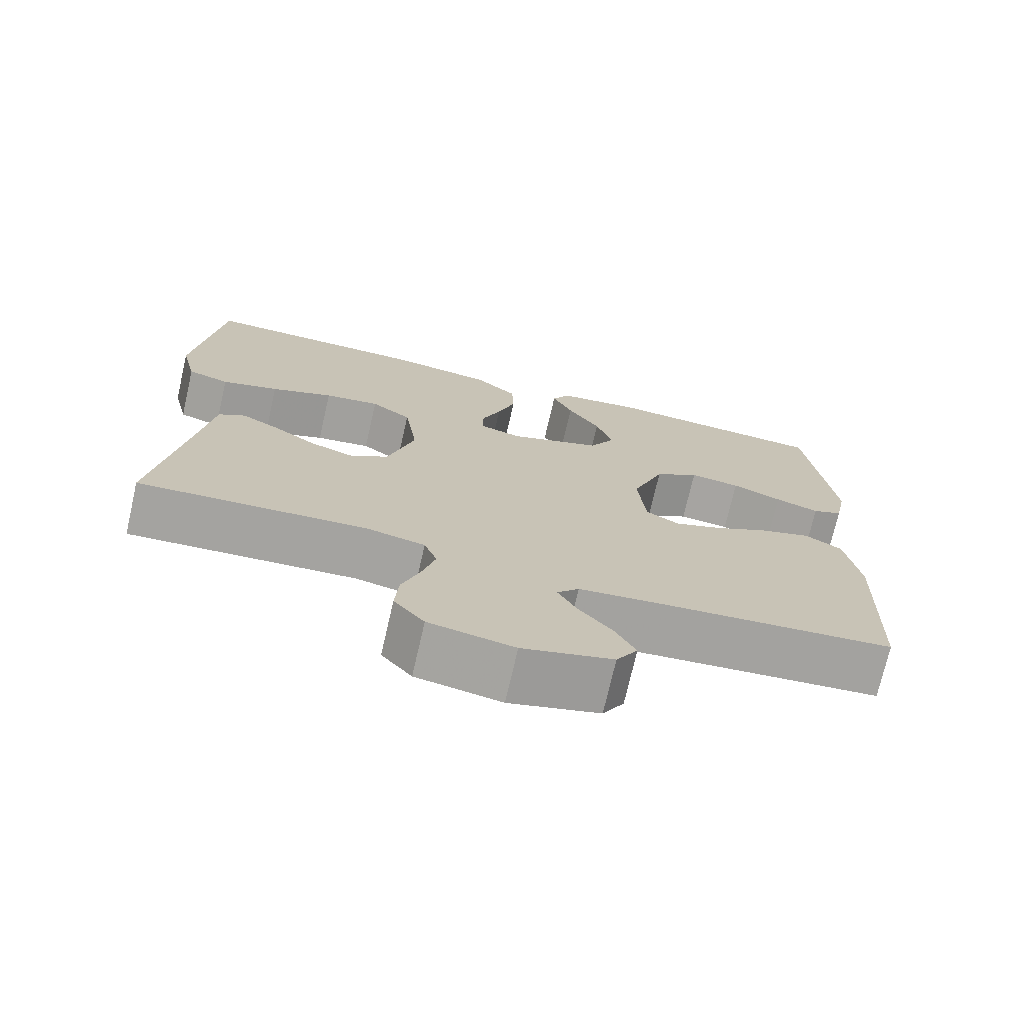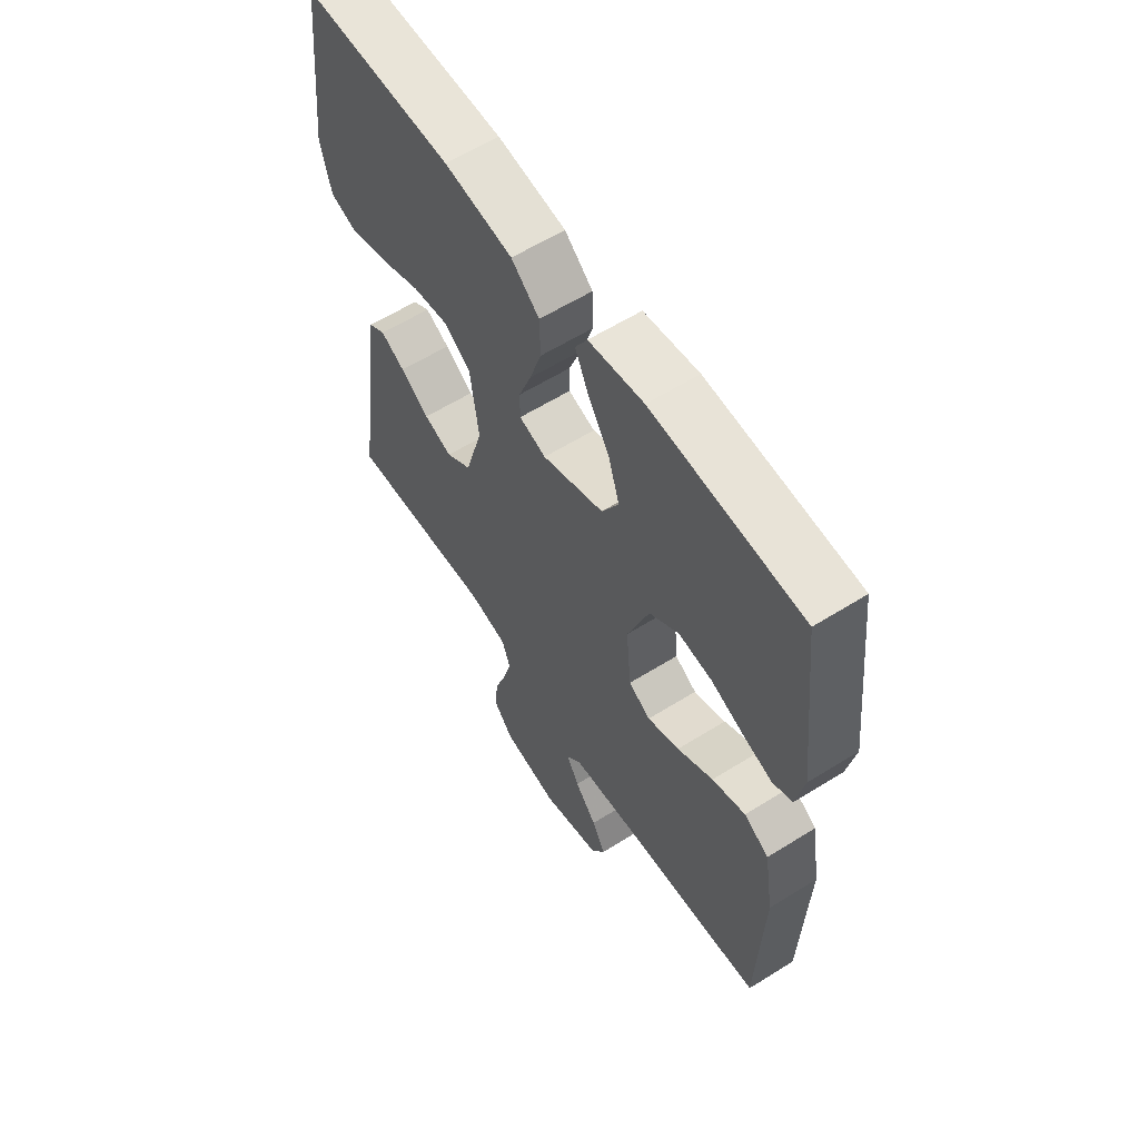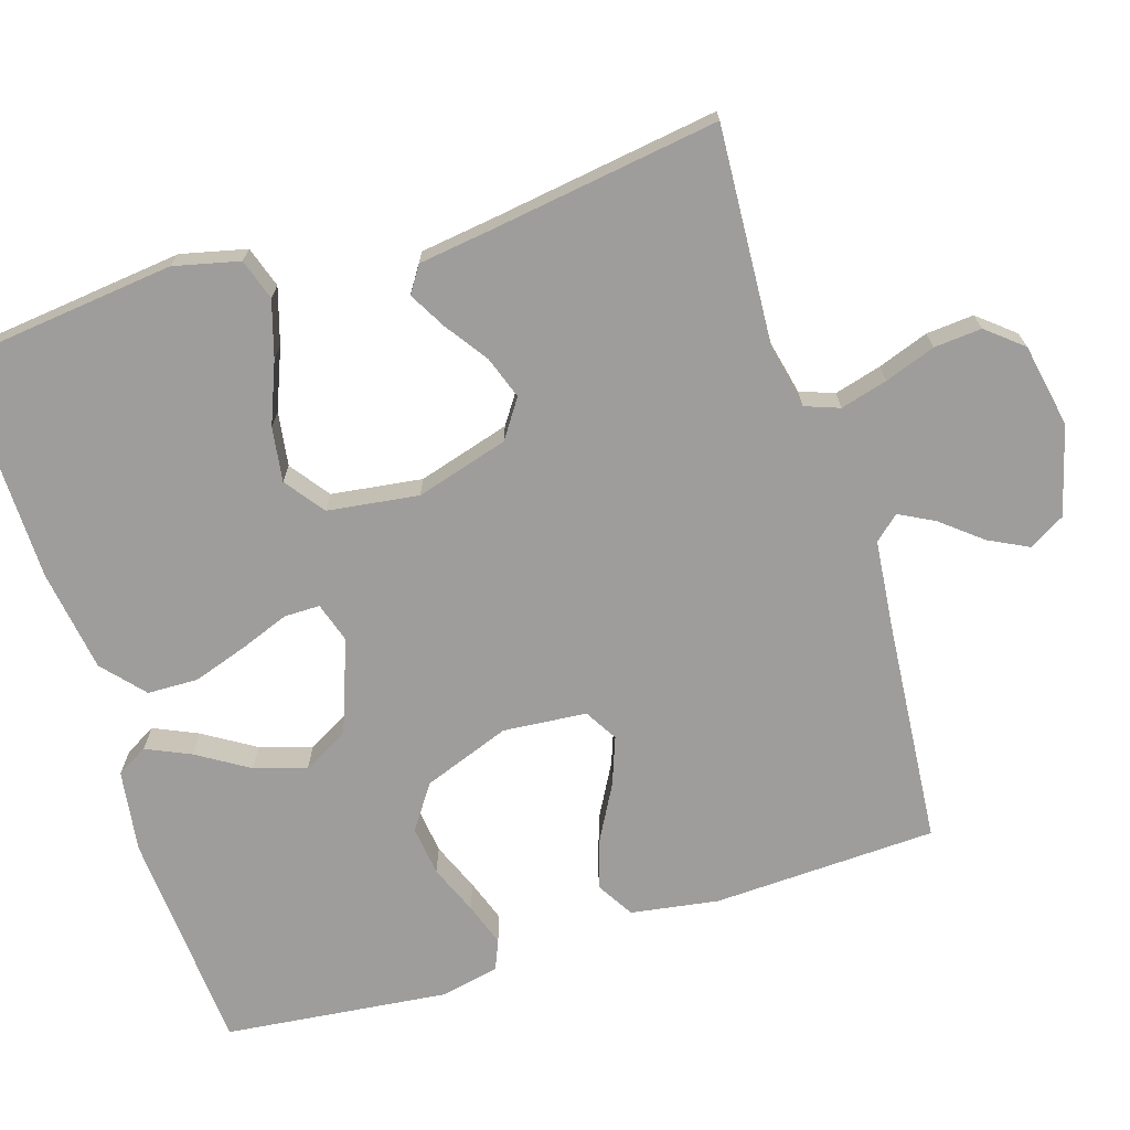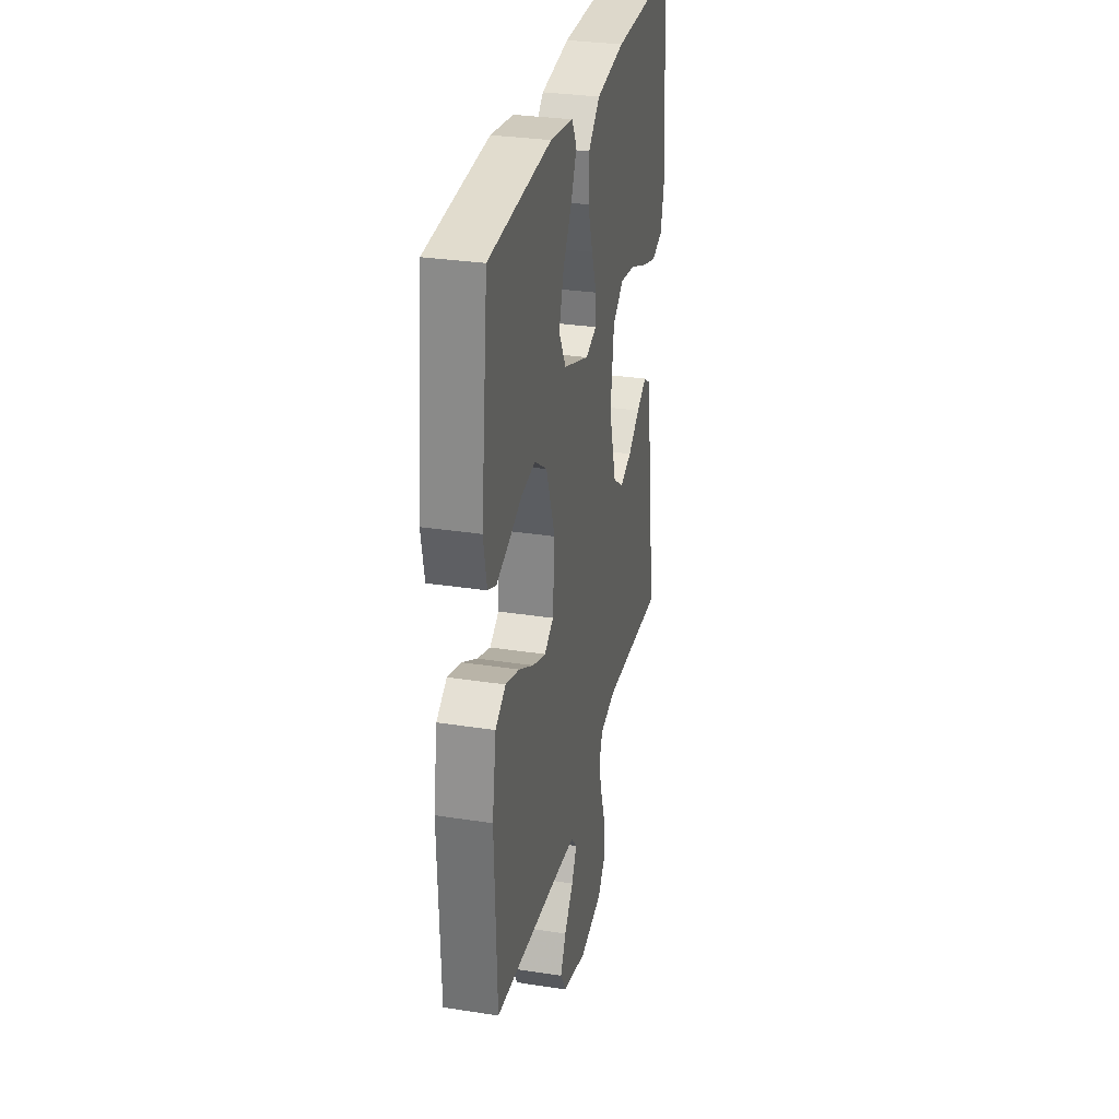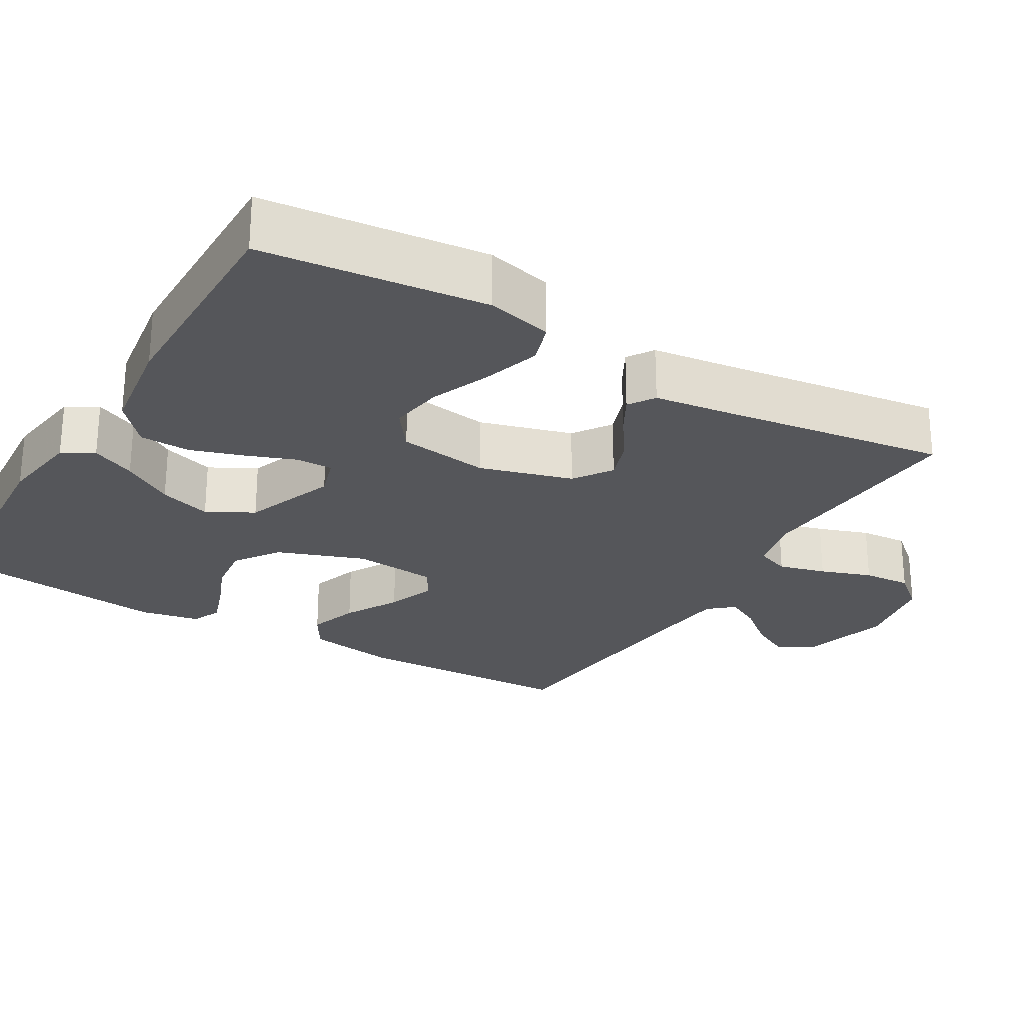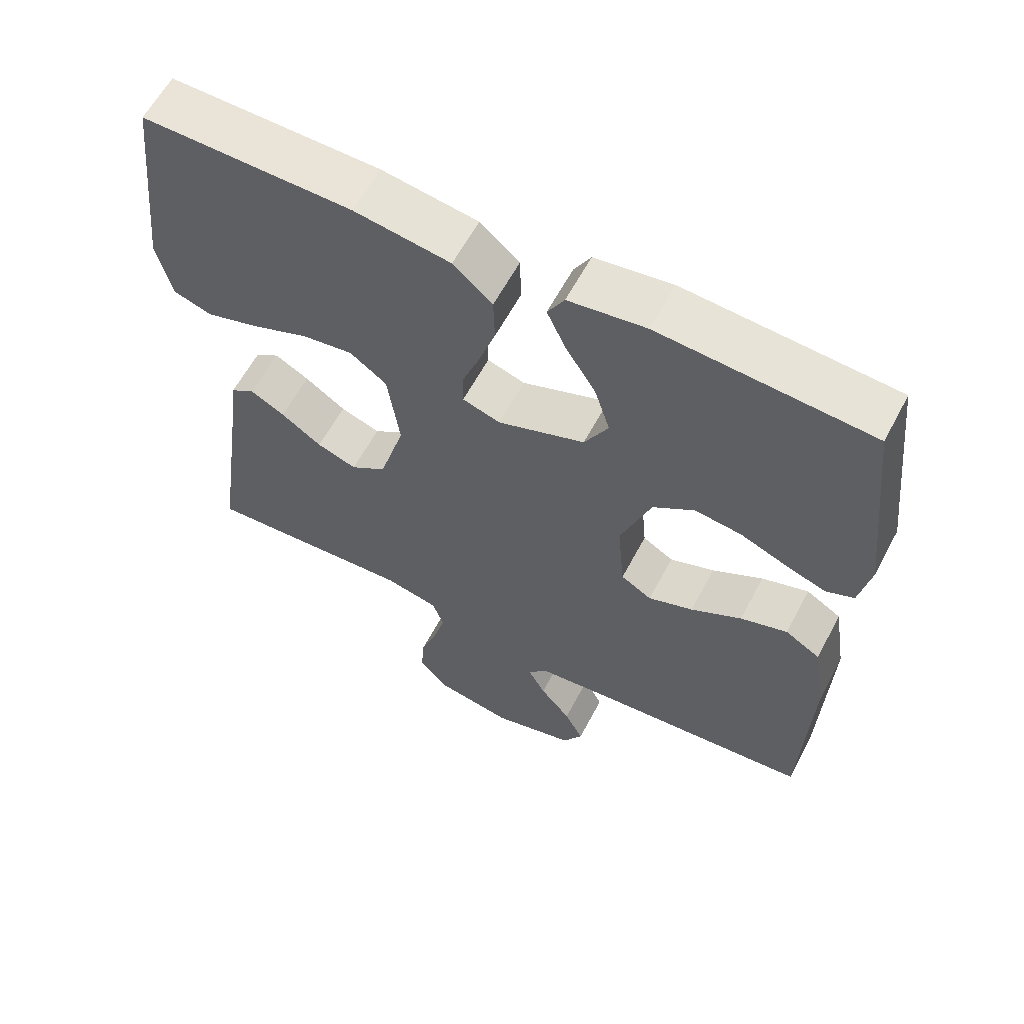
<metadata>
{"format":"obj","ext":"obj","renderer":"f3d","projection":"perspective","resolution":1024,"background":"white","views":[{"elev":-73.3,"azim":167.1,"up":"+Z"},{"elev":59.9,"azim":-122.7,"up":"+Z"},{"elev":-70.6,"azim":107.6,"up":"+Y"},{"elev":30.6,"azim":-77.4,"up":"+Z"},{"elev":-25.8,"azim":59.3,"up":"+Y"},{"elev":61.0,"azim":-152.1,"up":"+Z"}]}
</metadata>
<code>
v -0.5 0.07 0.5
v -0.2 0.07 0.52
v -0.09 0.07 0.504
v -0.066 0.07 0.462
v -0.093 0.07 0.403
v -0.136 0.07 0.334
v -0.158 0.07 0.264
v -0.124 0.07 0.202
v 0 0.07 0.156
v 0.054 0.07 0.173
v 0.054 0.07 0.221
v 0.029 0.07 0.287
v 0.005 0.07 0.36
v 0.007 0.07 0.428
v 0.063 0.07 0.477
v 0.2 0.07 0.497
v 0.5 0.07 0.5
v 0.533 0.07 0.2
v 0.512 0.07 0.112
v 0.457 0.07 0.094
v 0.382 0.07 0.117
v 0.3 0.07 0.15
v 0.227 0.07 0.161
v 0.174 0.07 0.122
v 0.157 0.07 0
v 0.193 0.07 -0.124
v 0.244 0.07 -0.159
v 0.301 0.07 -0.139
v 0.359 0.07 -0.099
v 0.408 0.07 -0.072
v 0.443 0.07 -0.095
v 0.457 0.07 -0.2
v 0.5 0.07 -0.5
v 0.2 0.07 -0.481
v 0.123 0.07 -0.498
v 0.106 0.07 -0.544
v 0.123 0.07 -0.607
v 0.147 0.07 -0.675
v 0.152 0.07 -0.739
v 0.112 0.07 -0.787
v 0 0.07 -0.808
v -0.119 0.07 -0.775
v -0.147 0.07 -0.727
v -0.12 0.07 -0.674
v -0.076 0.07 -0.62
v -0.051 0.07 -0.573
v -0.08 0.07 -0.54
v -0.2 0.07 -0.527
v -0.5 0.07 -0.5
v -0.511 0.07 -0.2
v -0.492 0.07 -0.082
v -0.442 0.07 -0.052
v -0.375 0.07 -0.074
v -0.303 0.07 -0.114
v -0.239 0.07 -0.138
v -0.195 0.07 -0.112
v -0.185 0.07 0
v -0.228 0.07 0.117
v -0.287 0.07 0.158
v -0.354 0.07 0.15
v -0.42 0.07 0.123
v -0.478 0.07 0.103
v -0.518 0.07 0.12
v -0.534 0.07 0.2
v -0.5 0 0.5
v -0.2 0 0.52
v -0.09 0 0.504
v -0.066 0 0.462
v -0.093 0 0.403
v -0.136 0 0.334
v -0.158 0 0.264
v -0.124 0 0.202
v 0 0 0.156
v 0.054 0 0.173
v 0.054 0 0.221
v 0.029 0 0.287
v 0.005 0 0.36
v 0.007 0 0.428
v 0.063 0 0.477
v 0.2 0 0.497
v 0.5 0 0.5
v 0.533 0 0.2
v 0.512 0 0.112
v 0.457 0 0.094
v 0.382 0 0.117
v 0.3 0 0.15
v 0.227 0 0.161
v 0.174 0 0.122
v 0.157 0 0
v 0.193 0 -0.124
v 0.244 0 -0.159
v 0.301 0 -0.139
v 0.359 0 -0.099
v 0.408 0 -0.072
v 0.443 0 -0.095
v 0.457 0 -0.2
v 0.5 0 -0.5
v 0.2 0 -0.481
v 0.123 0 -0.498
v 0.106 0 -0.544
v 0.123 0 -0.607
v 0.147 0 -0.675
v 0.152 0 -0.739
v 0.112 0 -0.787
v 0 0 -0.808
v -0.119 0 -0.775
v -0.147 0 -0.727
v -0.12 0 -0.674
v -0.076 0 -0.62
v -0.051 0 -0.573
v -0.08 0 -0.54
v -0.2 0 -0.527
v -0.5 0 -0.5
v -0.511 0 -0.2
v -0.492 0 -0.082
v -0.442 0 -0.052
v -0.375 0 -0.074
v -0.303 0 -0.114
v -0.239 0 -0.138
v -0.195 0 -0.112
v -0.185 0 0
v -0.228 0 0.117
v -0.287 0 0.158
v -0.354 0 0.15
v -0.42 0 0.123
v -0.478 0 0.103
v -0.518 0 0.12
v -0.534 0 0.2
f 4 5 6
f 3 4 6
f 2 3 6
f 1 2 6
f 64 1 6
f 63 64 6
f 62 63 6
f 61 62 6
f 60 61 6
f 59 60 6 7
f 58 59 7 8
f 57 58 8 9
f 56 57 9 10
f 52 53 54
f 51 52 54
f 50 51 54
f 49 50 54
f 48 49 54
f 47 48 54 55
f 46 47 55 56
f 43 44 45
f 42 43 45
f 41 42 45
f 40 41 45
f 39 40 45
f 38 39 45
f 37 38 45
f 36 37 45 46
f 46 56 10
f 36 46 10
f 35 36 10
f 32 33 34
f 32 34 35
f 31 32 35
f 30 31 35
f 29 30 35
f 28 29 35
f 20 21 22
f 19 20 22
f 18 19 22
f 17 18 22
f 16 17 22
f 15 16 22
f 14 15 22
f 13 14 22
f 12 13 22
f 11 12 22 23
f 10 11 23 24
f 27 28 35
f 26 27 35
f 25 26 35 10
f 10 24 25
f 70 69 68
f 70 68 67
f 70 67 66
f 70 66 65
f 70 65 128
f 70 128 127
f 70 127 126
f 70 126 125
f 70 125 124
f 71 70 124 123
f 72 71 123 122
f 73 72 122 121
f 74 73 121 120
f 118 117 116
f 118 116 115
f 118 115 114
f 118 114 113
f 118 113 112
f 119 118 112 111
f 120 119 111 110
f 109 108 107
f 109 107 106
f 109 106 105
f 109 105 104
f 109 104 103
f 109 103 102
f 109 102 101
f 110 109 101 100
f 74 120 110
f 74 110 100
f 74 100 99
f 98 97 96
f 99 98 96
f 99 96 95
f 99 95 94
f 99 94 93
f 99 93 92
f 86 85 84
f 86 84 83
f 86 83 82
f 86 82 81
f 86 81 80
f 86 80 79
f 86 79 78
f 86 78 77
f 86 77 76
f 87 86 76 75
f 88 87 75 74
f 99 92 91
f 99 91 90
f 74 99 90 89
f 89 88 74
f 1 65 66 2
f 2 66 67 3
f 3 67 68 4
f 4 68 69 5
f 5 69 70 6
f 6 70 71 7
f 7 71 72 8
f 8 72 73 9
f 9 73 74 10
f 10 74 75 11
f 11 75 76 12
f 12 76 77 13
f 13 77 78 14
f 14 78 79 15
f 15 79 80 16
f 16 80 81 17
f 17 81 82 18
f 18 82 83 19
f 19 83 84 20
f 20 84 85 21
f 21 85 86 22
f 22 86 87 23
f 23 87 88 24
f 24 88 89 25
f 25 89 90 26
f 26 90 91 27
f 27 91 92 28
f 28 92 93 29
f 29 93 94 30
f 30 94 95 31
f 31 95 96 32
f 32 96 97 33
f 33 97 98 34
f 34 98 99 35
f 35 99 100 36
f 36 100 101 37
f 37 101 102 38
f 38 102 103 39
f 39 103 104 40
f 40 104 105 41
f 41 105 106 42
f 42 106 107 43
f 43 107 108 44
f 44 108 109 45
f 45 109 110 46
f 46 110 111 47
f 47 111 112 48
f 48 112 113 49
f 49 113 114 50
f 50 114 115 51
f 51 115 116 52
f 52 116 117 53
f 53 117 118 54
f 54 118 119 55
f 55 119 120 56
f 56 120 121 57
f 57 121 122 58
f 58 122 123 59
f 59 123 124 60
f 60 124 125 61
f 61 125 126 62
f 62 126 127 63
f 63 127 128 64
f 64 128 65 1

</code>
